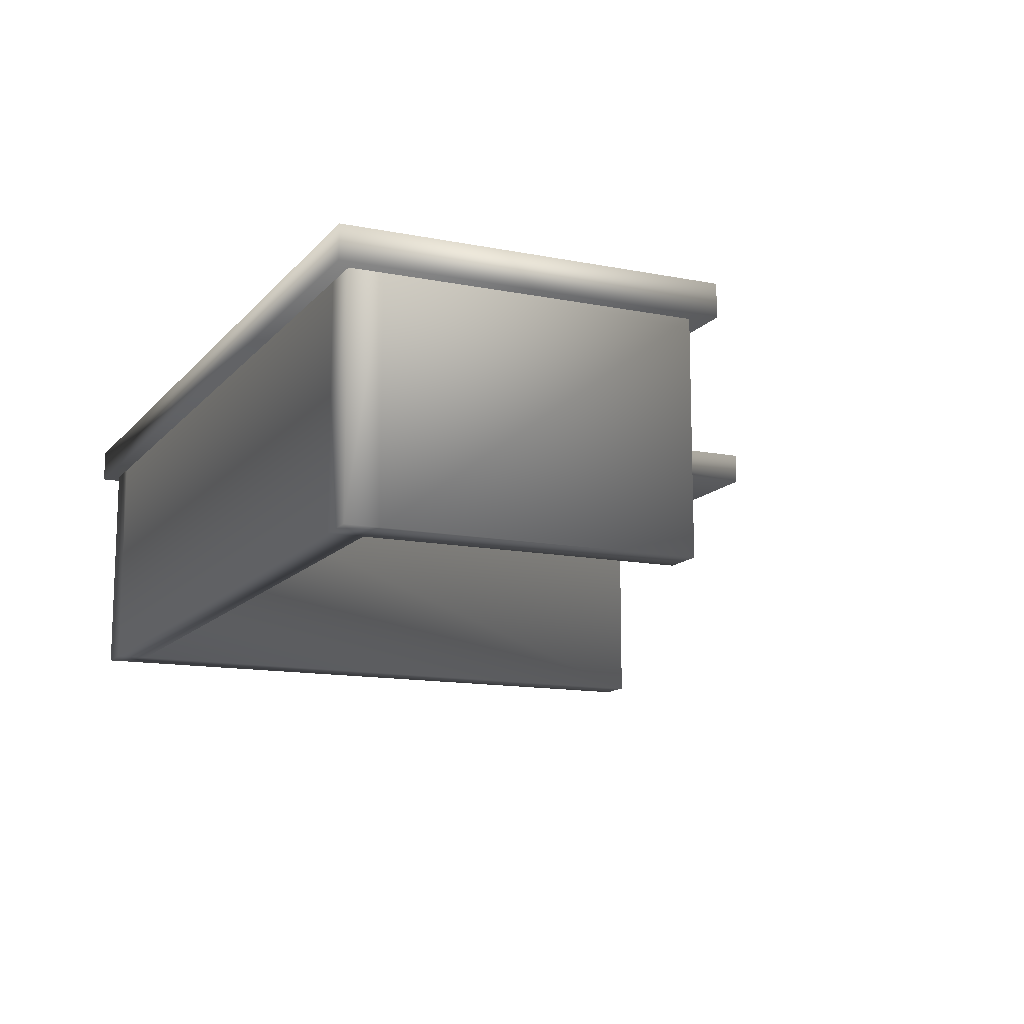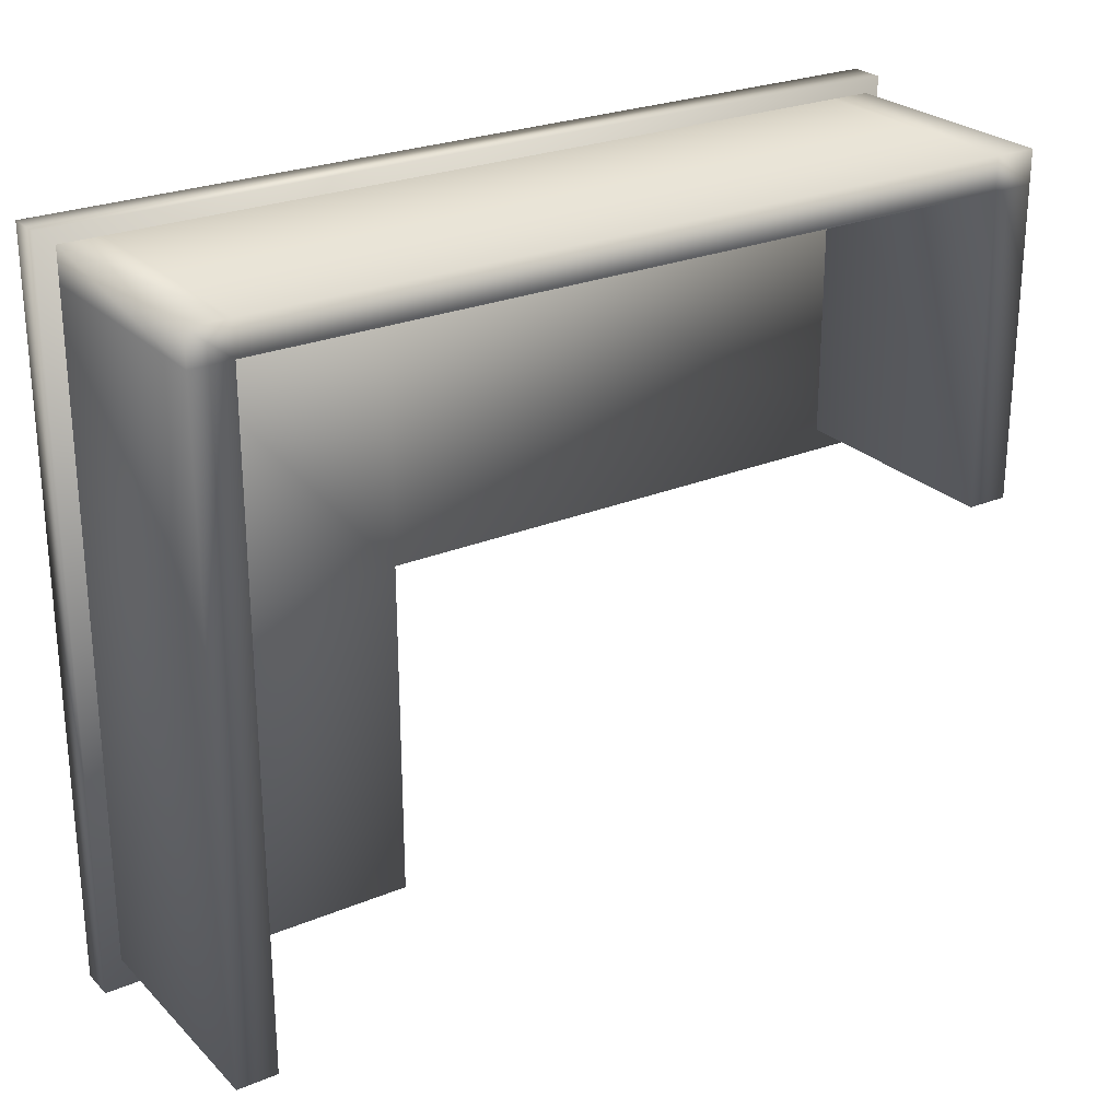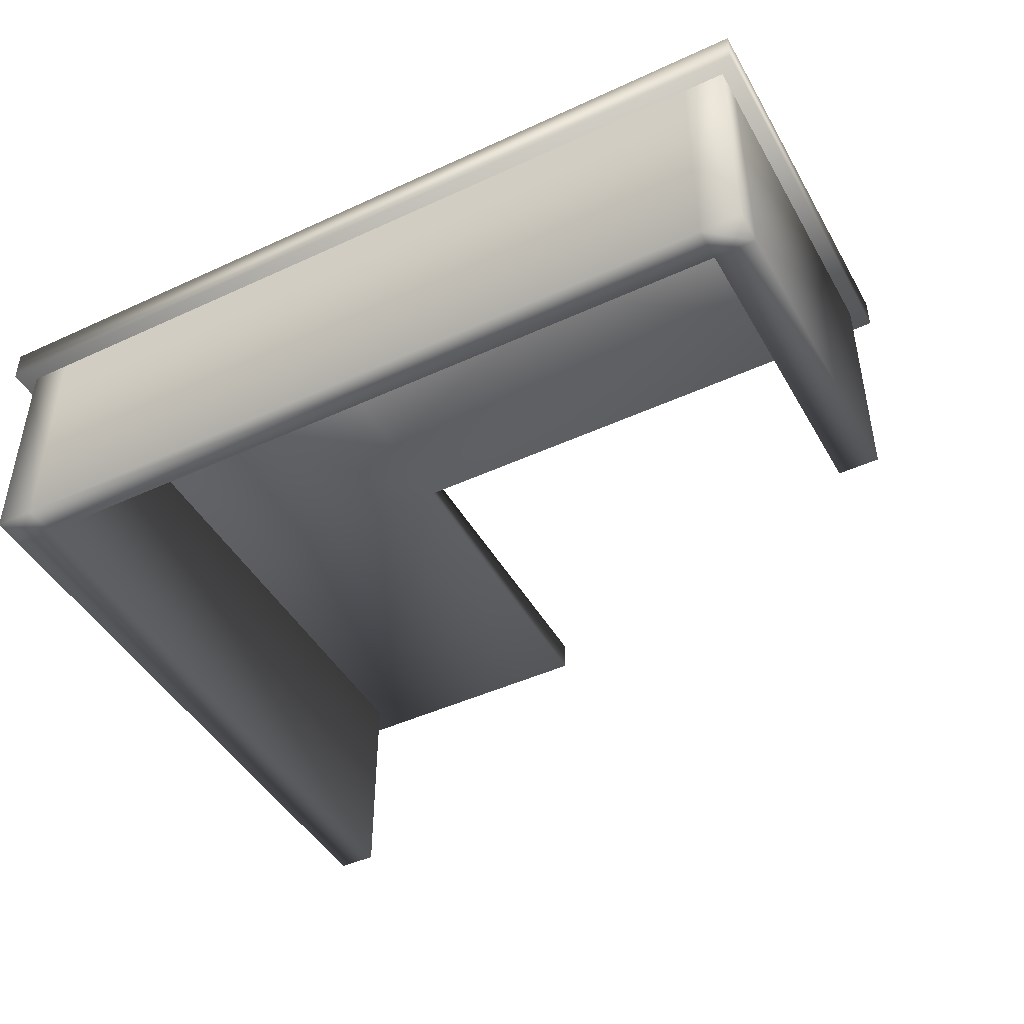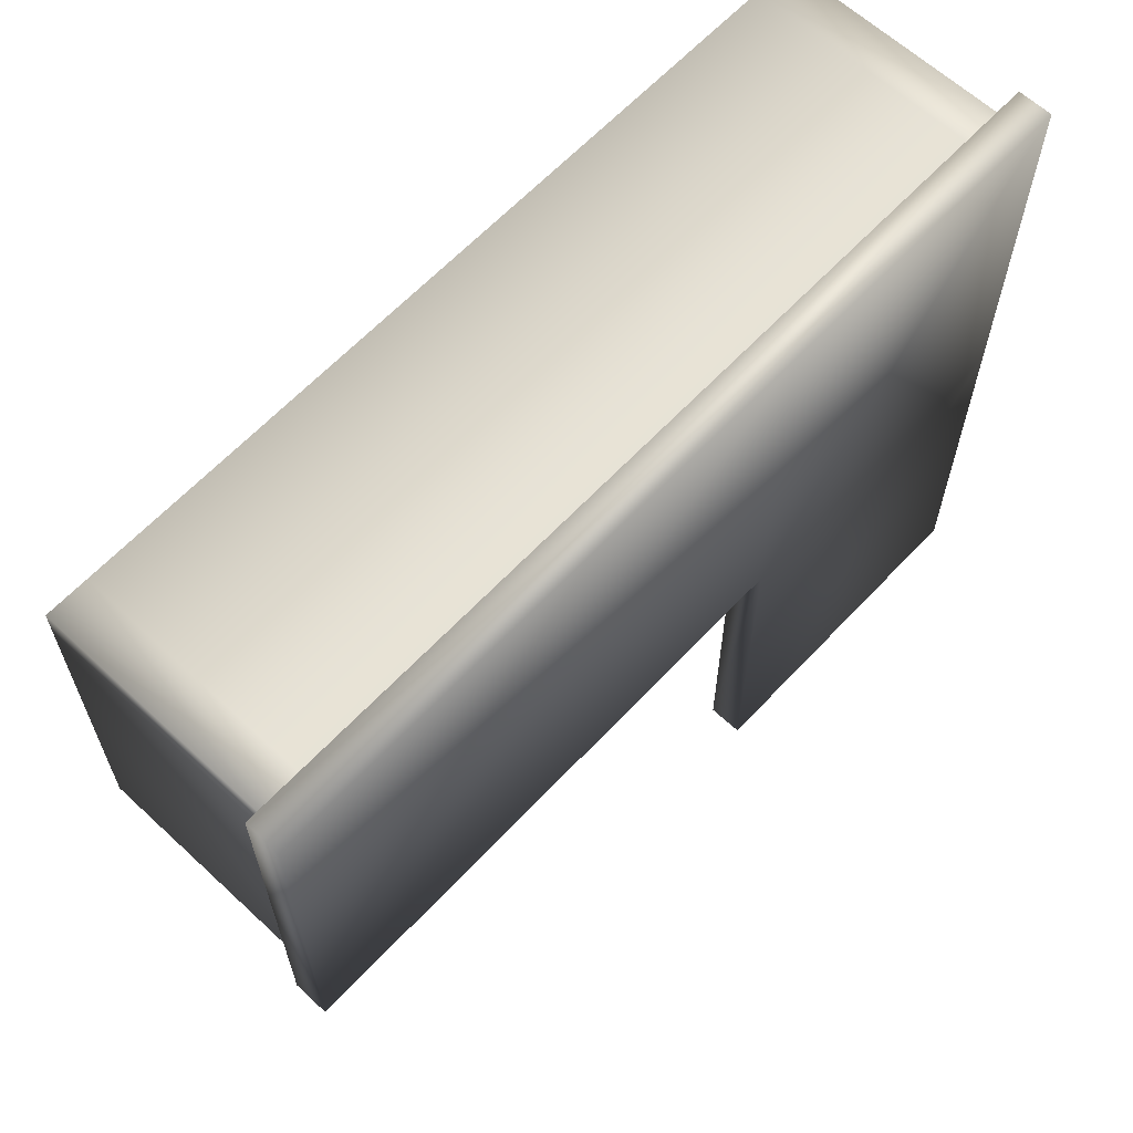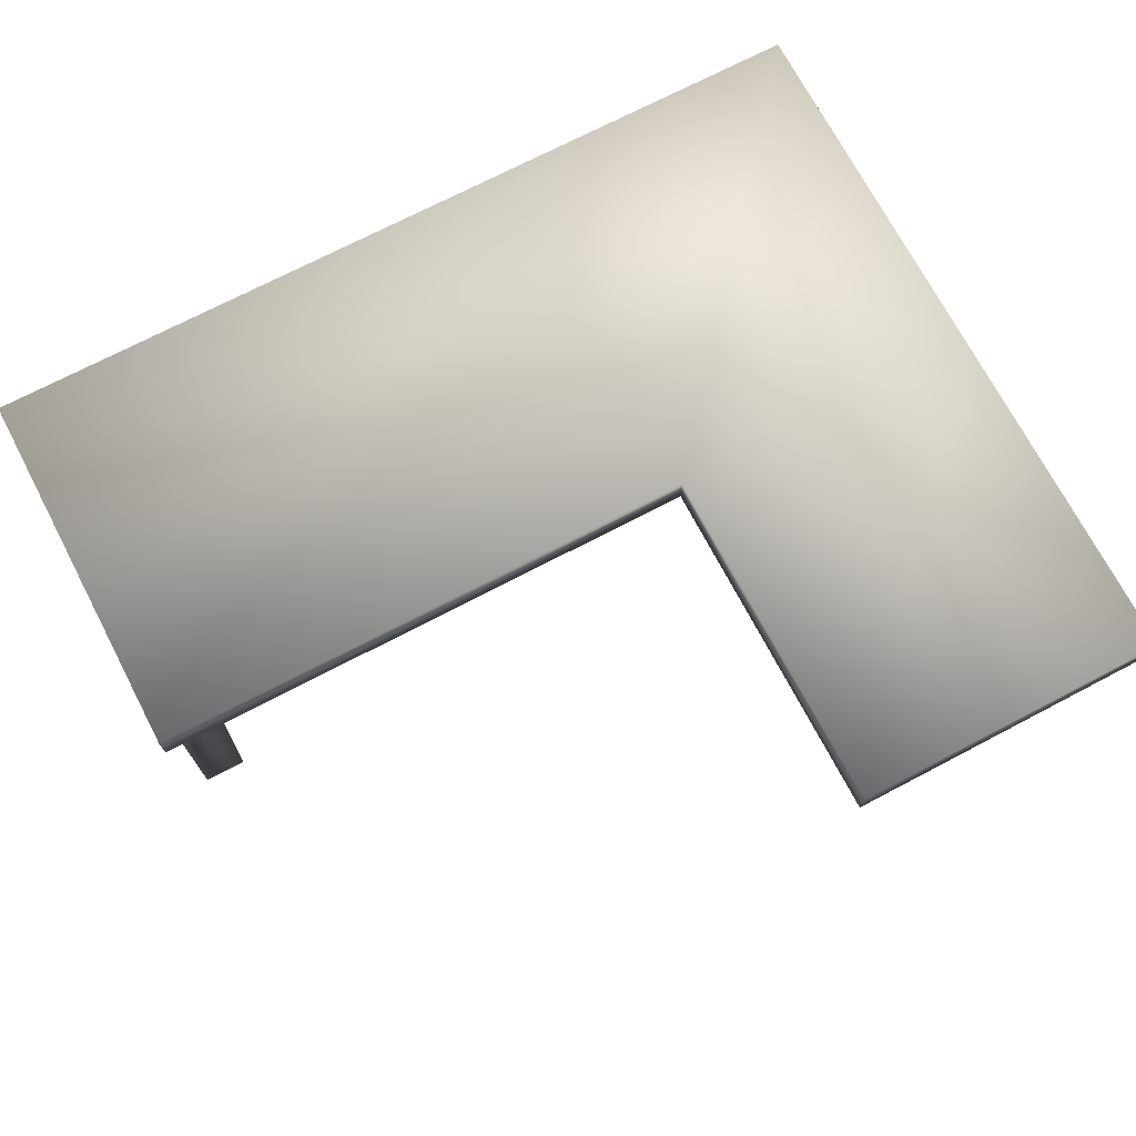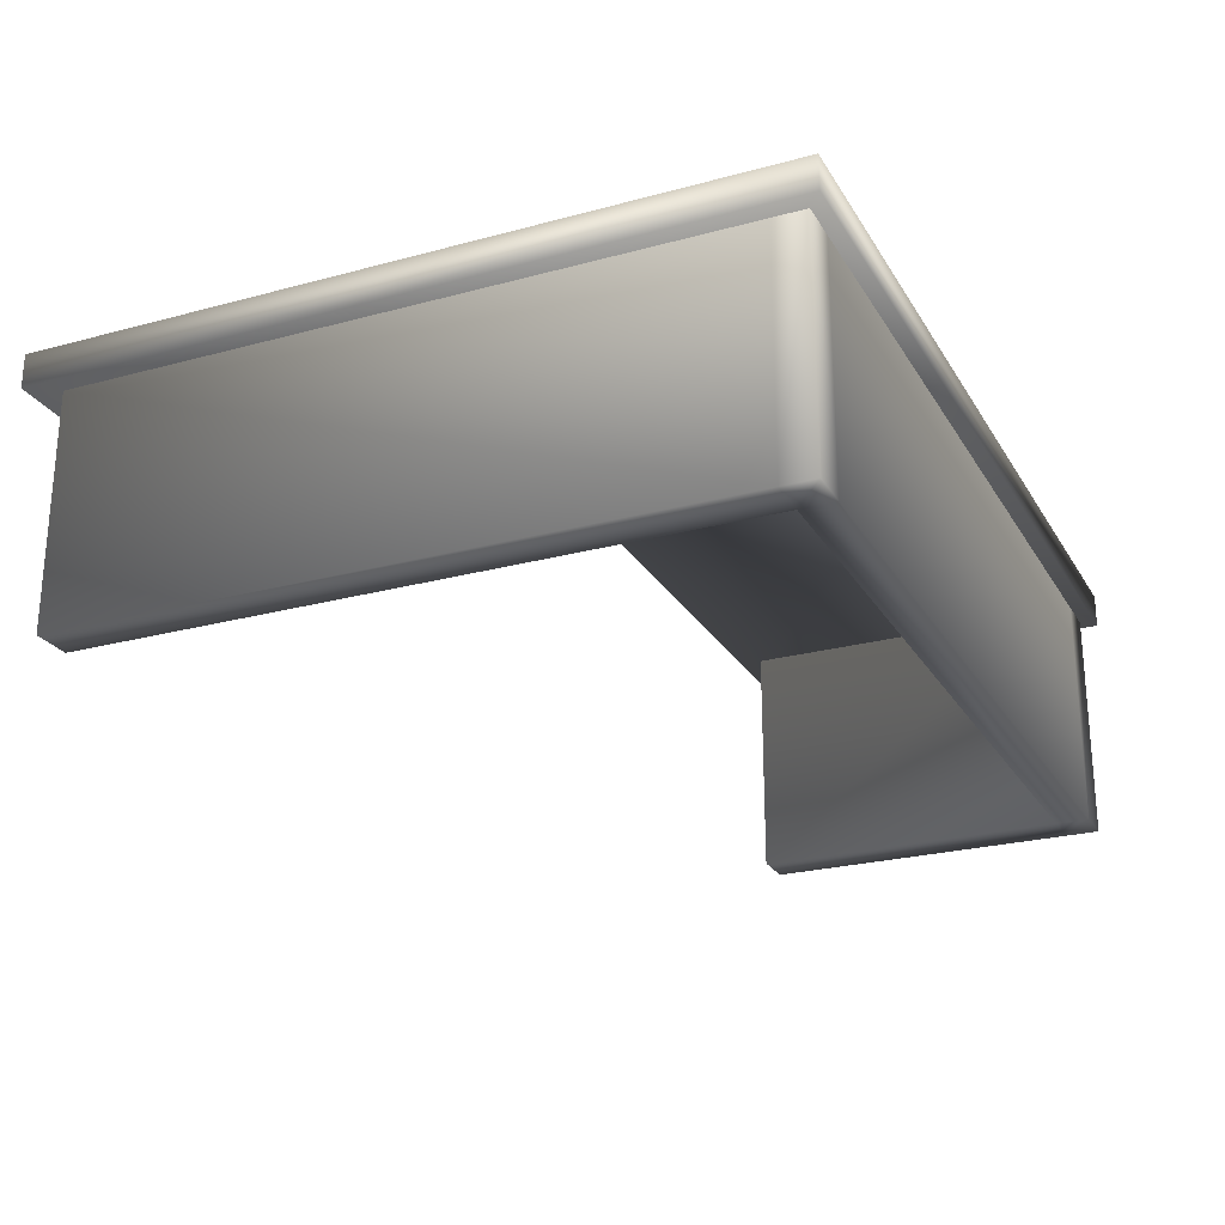
<metadata>
{"format":"obj","ext":"obj","renderer":"f3d","projection":"perspective","resolution":1024,"background":"white","views":[{"elev":-13.0,"azim":65.5,"up":"+Y"},{"elev":25.5,"azim":-33.7,"up":"+Z"},{"elev":-45.4,"azim":28.1,"up":"+Y"},{"elev":63.2,"azim":133.1,"up":"+Z"},{"elev":71.7,"azim":152.3,"up":"+Y"},{"elev":-24.5,"azim":-66.0,"up":"+Y"}]}
</metadata>
<code>
v  -46.75 30.9 20.63
v  -46.75 30.9 -30.06
v  -4.044 30.9 -30.06
v  -4.044 30.9 20.63
v  69.86 30.9 -30.06
v  69.86 30.9 20.63
v  -46.75 35.41 20.63
v  -4.044 35.41 20.63
v  -4.044 35.41 -30.06
v  -46.75 35.41 -30.06
v  69.86 35.41 20.63
v  69.86 35.41 -30.06
v  -46.75 30.9 -76.85
v  -4.044 30.9 -76.85
v  -4.044 35.41 -76.85
v  -46.75 35.41 -76.85
o Box001
g Box001
f 1 2 3 4
f 4 3 5 6
f 7 8 9 10
f 8 11 12 9
f 1 4 8 7
f 4 6 11 8
f 6 5 12 11
f 5 3 9 12
f 2 1 7 10
f 3 2 13 14
f 10 9 15 16
f 9 3 14 15
f 2 10 16 13
f 16 15 14 13
v  62.39 0 18.68
v  62.39 -0 14.28
v  67.91 -0 14.28
v  67.91 0 18.68
v  62.39 0 -27.13
v  67.91 0 -27.13
v  67.91 30.94 18.68
v  62.39 30.94 18.68
v  67.91 30.94 14.28
v  67.91 30.94 -27.13
v  62.39 30.94 -27.13
v  62.39 30.94 14.28
v  -38.89 0 18.68
v  -38.89 -0 14.28
v  -38.89 30.94 18.68
v  -38.89 30.94 14.28
v  -44.27 0 18.68
v  -44.27 -0 14.28
v  -44.27 30.94 18.68
v  -44.27 30.94 14.28
v  -38.89 -0 -72.79
v  -38.89 30.94 -72.79
v  -44.27 -0 -72.79
v  -44.27 30.94 -72.79
o Box002
g Box002
f 17 18 19 20
f 18 21 22 19
f 17 20 23 24
f 20 19 25 23
f 19 22 26 25
f 22 21 27 26
f 21 18 28 27
f 18 17 29 30
f 17 24 31 29
f 28 18 30 32
f 30 29 33 34
f 29 31 35 33
f 35 36 34 33
f 32 30 37 38
f 30 34 39 37
f 34 36 40 39
f 40 38 37 39

</code>
